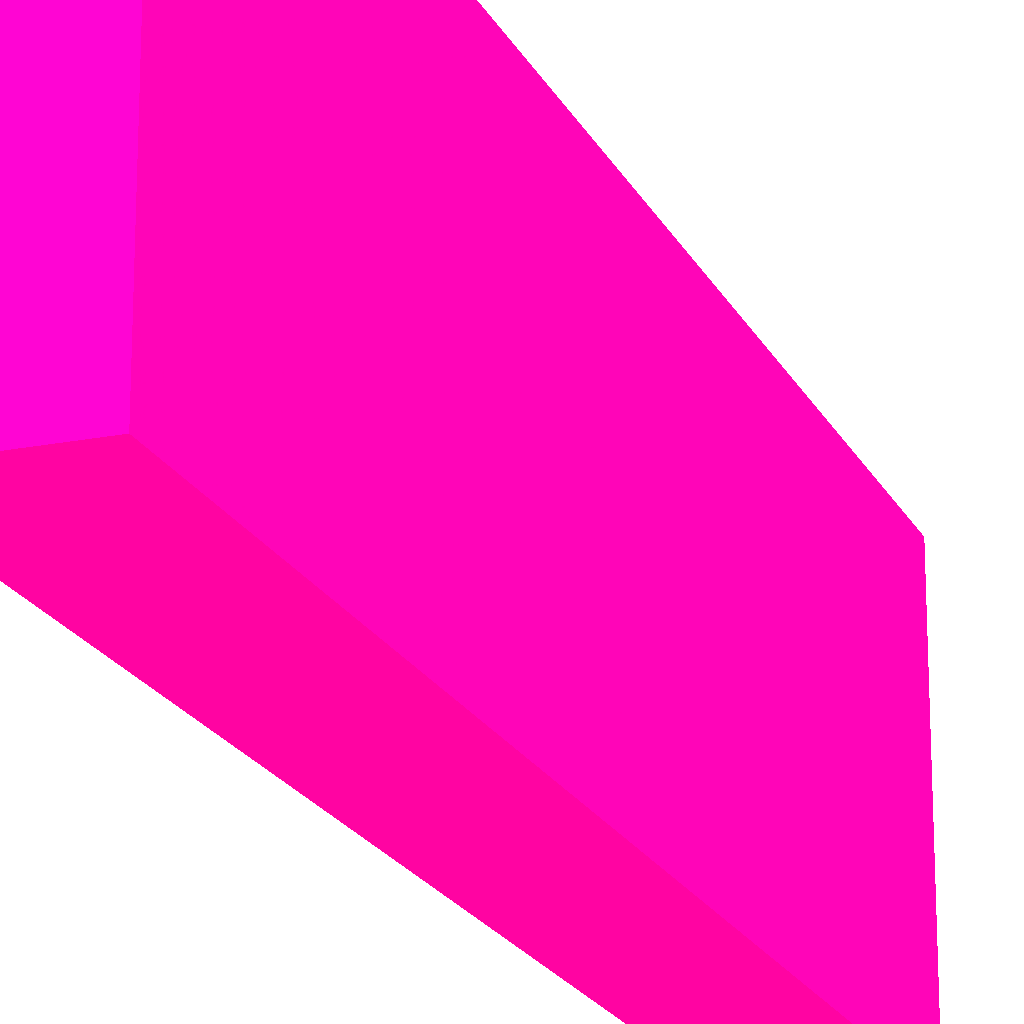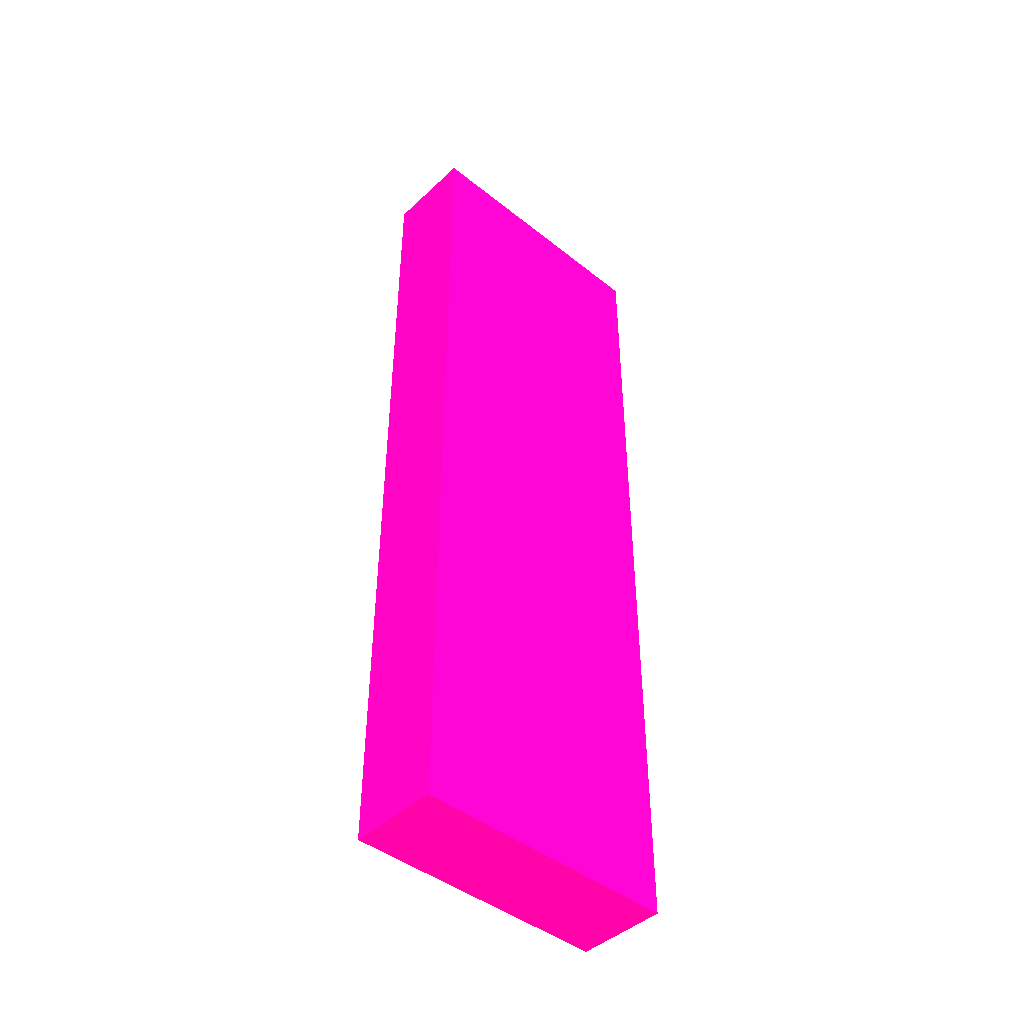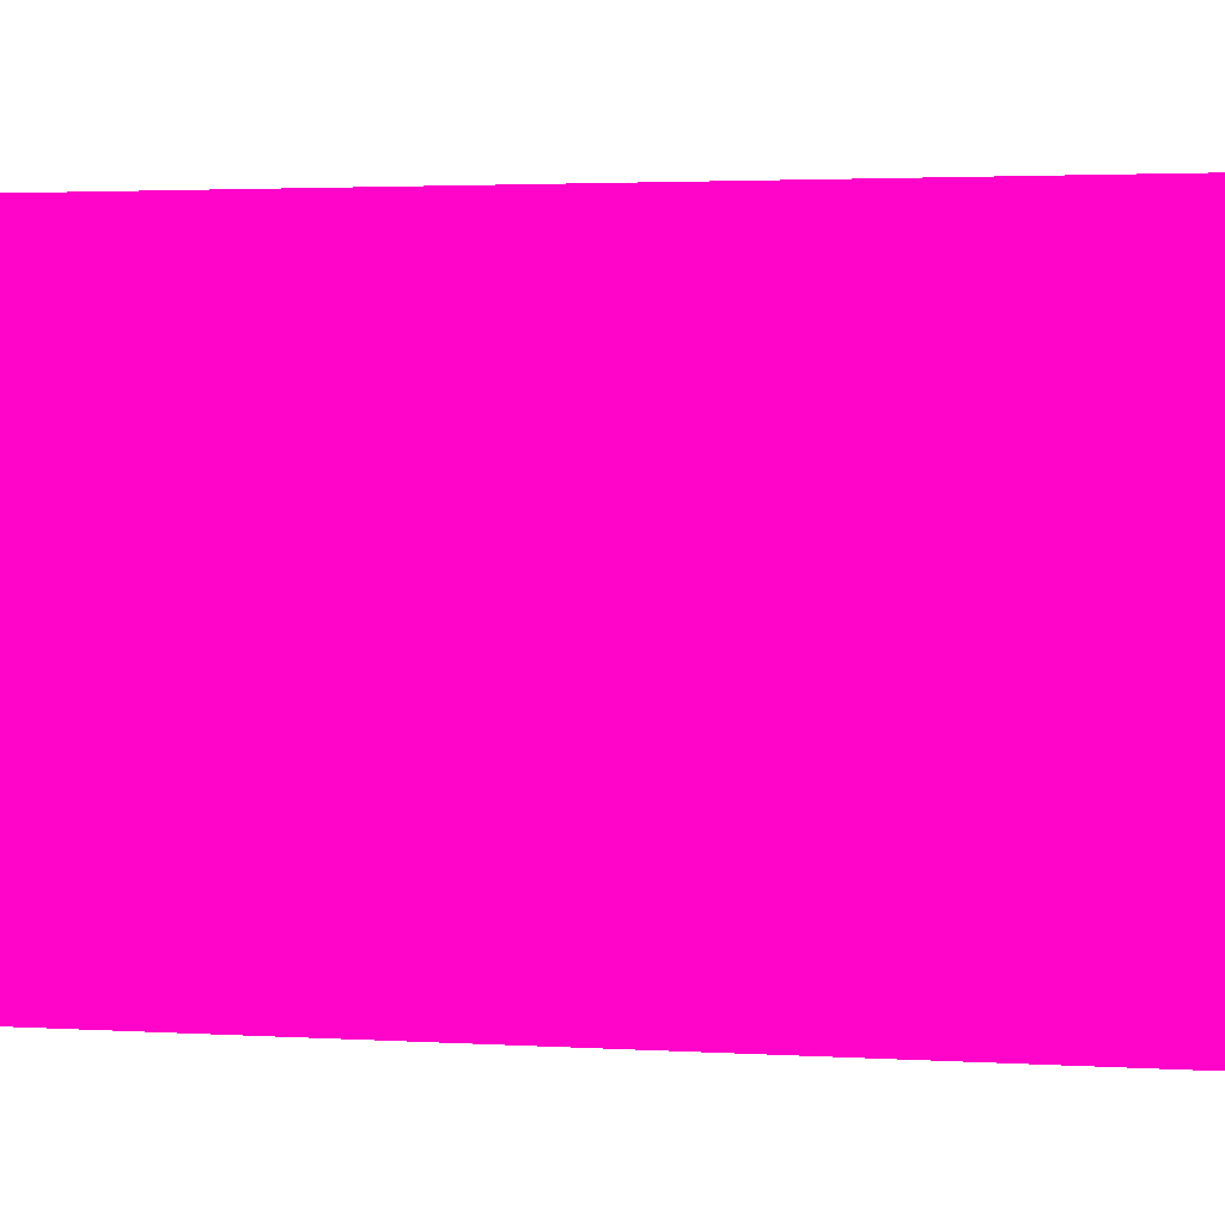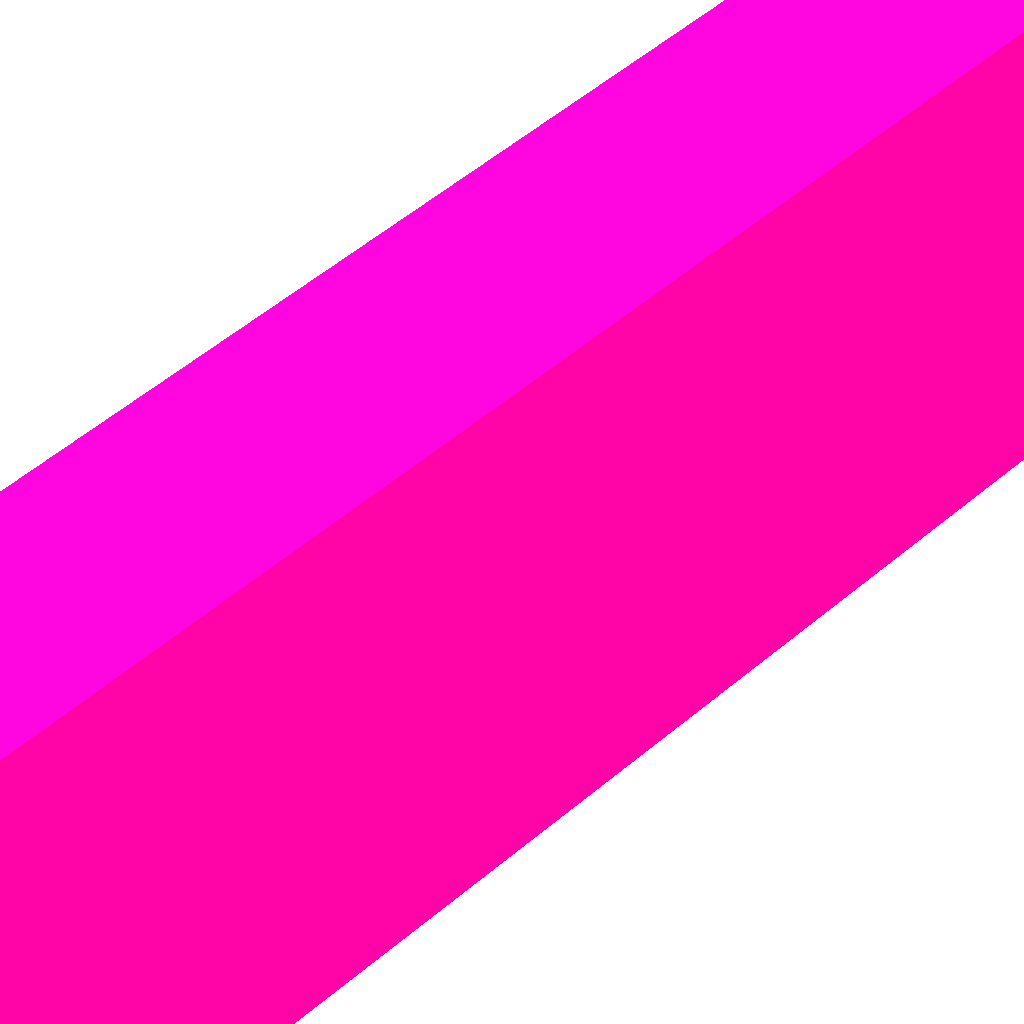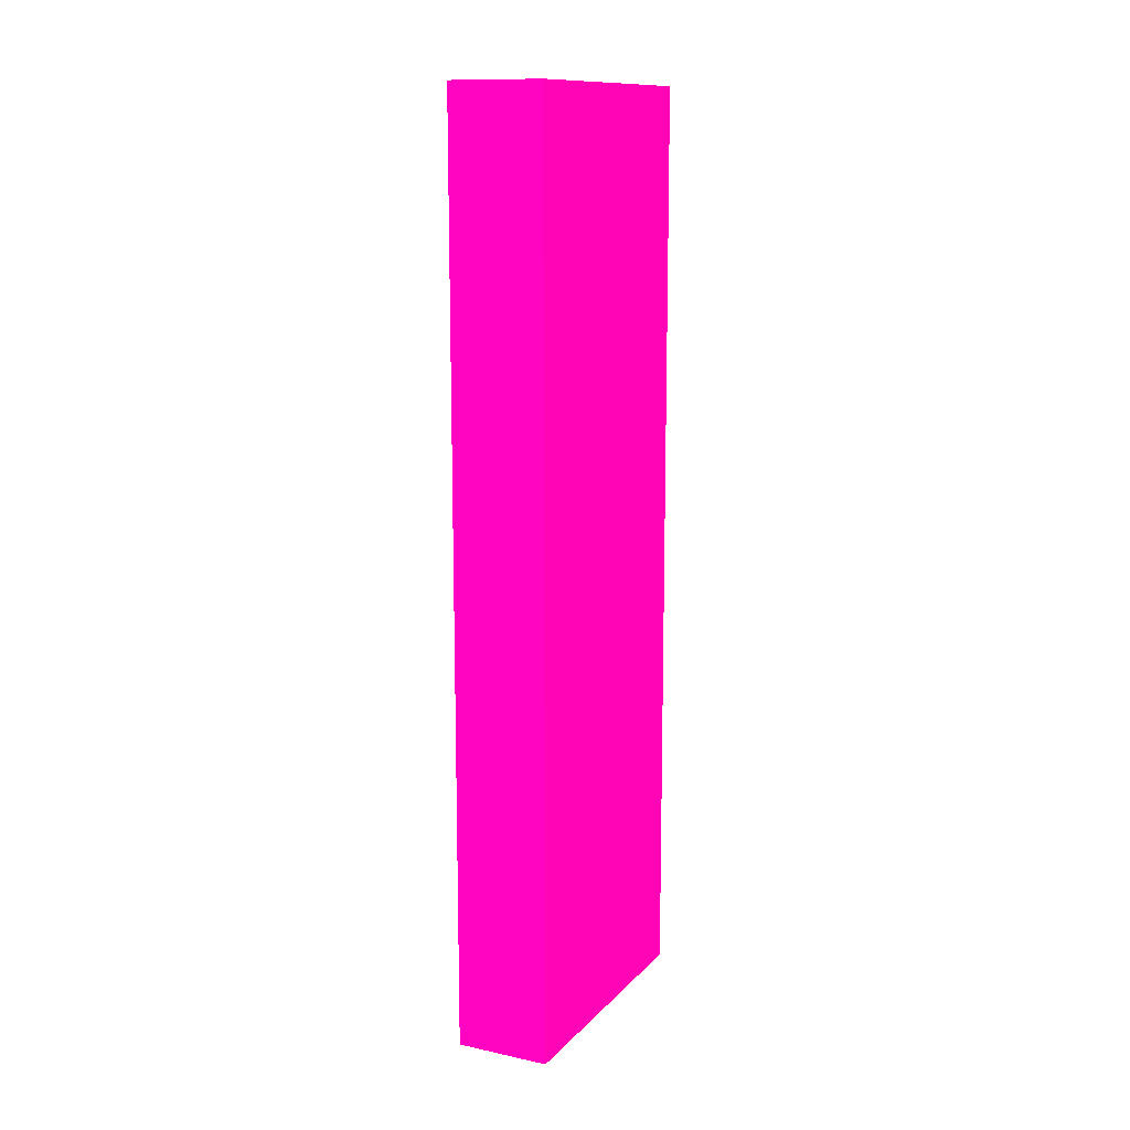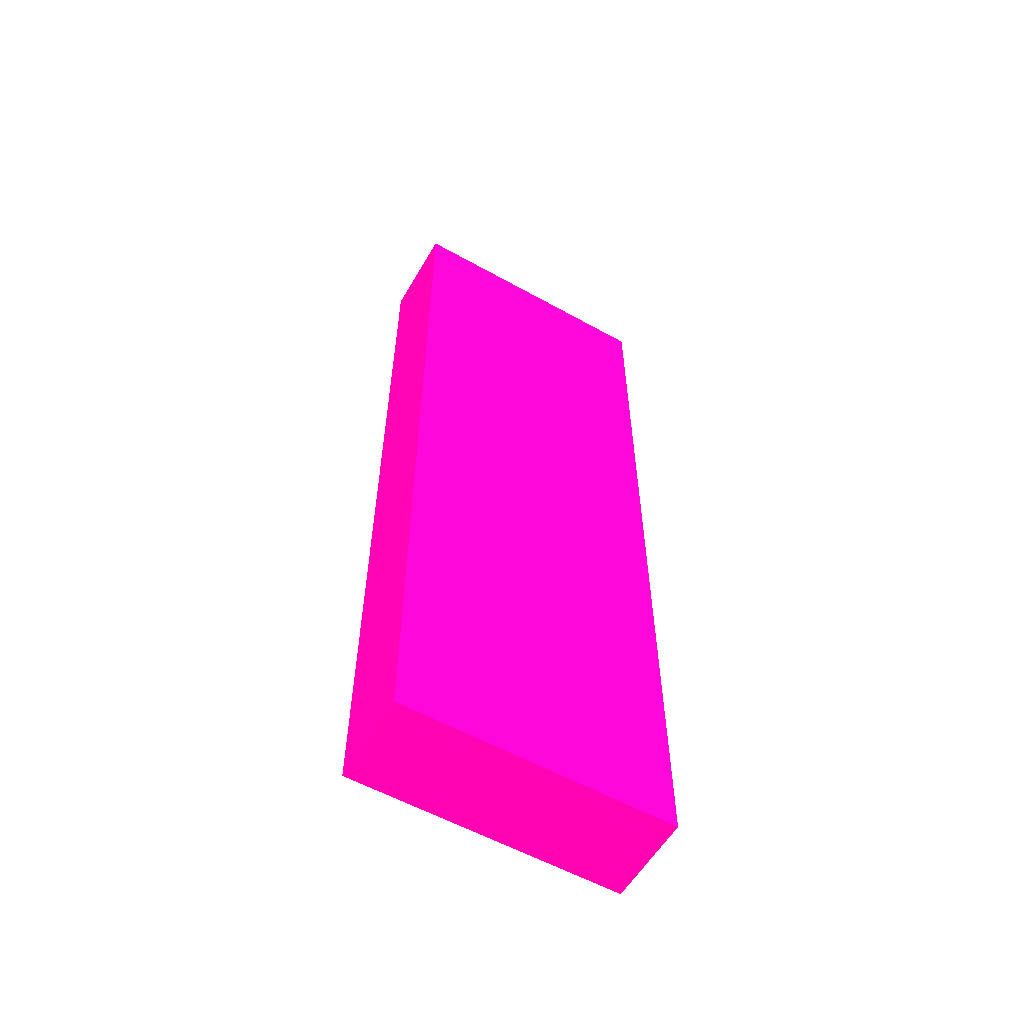
<metadata>
{"format":"obj","ext":"obj","renderer":"f3d","projection":"perspective","resolution":1024,"background":"white","views":[{"elev":-20.2,"azim":-159.9,"up":"+Z"},{"elev":-44.3,"azim":47.2,"up":"+Y"},{"elev":1.6,"azim":109.1,"up":"+Z"},{"elev":49.1,"azim":-133.9,"up":"+Z"},{"elev":12.7,"azim":25.9,"up":"+Y"},{"elev":-57.1,"azim":59.9,"up":"+Y"}]}
</metadata>
<code>
v 30 84.99 -7.849 0.9882 0.01176 0.4745
v 30 85 -19.5 0.9882 0.01176 0.4745
v 22.55 84.99 -7.849 0.9882 0.01176 0.4745
v 30 12.21 -7.849 0.9882 0.01176 0.4745
v 27.01 85 -19.5 0.9882 0.01176 0.4745
v 30 85 -30 0.9882 0.01176 0.4745
v 22.55 84.99 -30 0.9882 0.01176 0.4745
v 22.55 12.23 -7.849 0.9882 0.01176 0.4745
v 27.01 12.21 -7.849 0.9882 0.01176 0.4745
v 30 12.21 -19.5 0.9882 0.01176 0.4745
v 27.01 85 -30 0.9882 0.01176 0.4745
v 30 12.22 -30 0.9882 0.01176 0.4745
v 22.55 12.23 -30 0.9882 0.01176 0.4745
v 27.01 12.21 -19.5 0.9882 0.01176 0.4745
v 27.01 12.22 -30 0.9882 0.01176 0.4745
f 1 2 5
f 1 5 3
f 1 3 8
f 1 8 9
f 1 9 4
f 1 4 10
f 1 10 12
f 1 12 6
f 1 6 2
f 2 6 11
f 2 11 5
f 3 7 13
f 3 13 8
f 3 5 11
f 3 11 7
f 4 9 14
f 4 14 10
f 6 12 15
f 6 15 13
f 6 13 7
f 6 7 11
f 8 13 14
f 8 14 9
f 10 14 15
f 10 15 12
f 13 15 14

</code>
